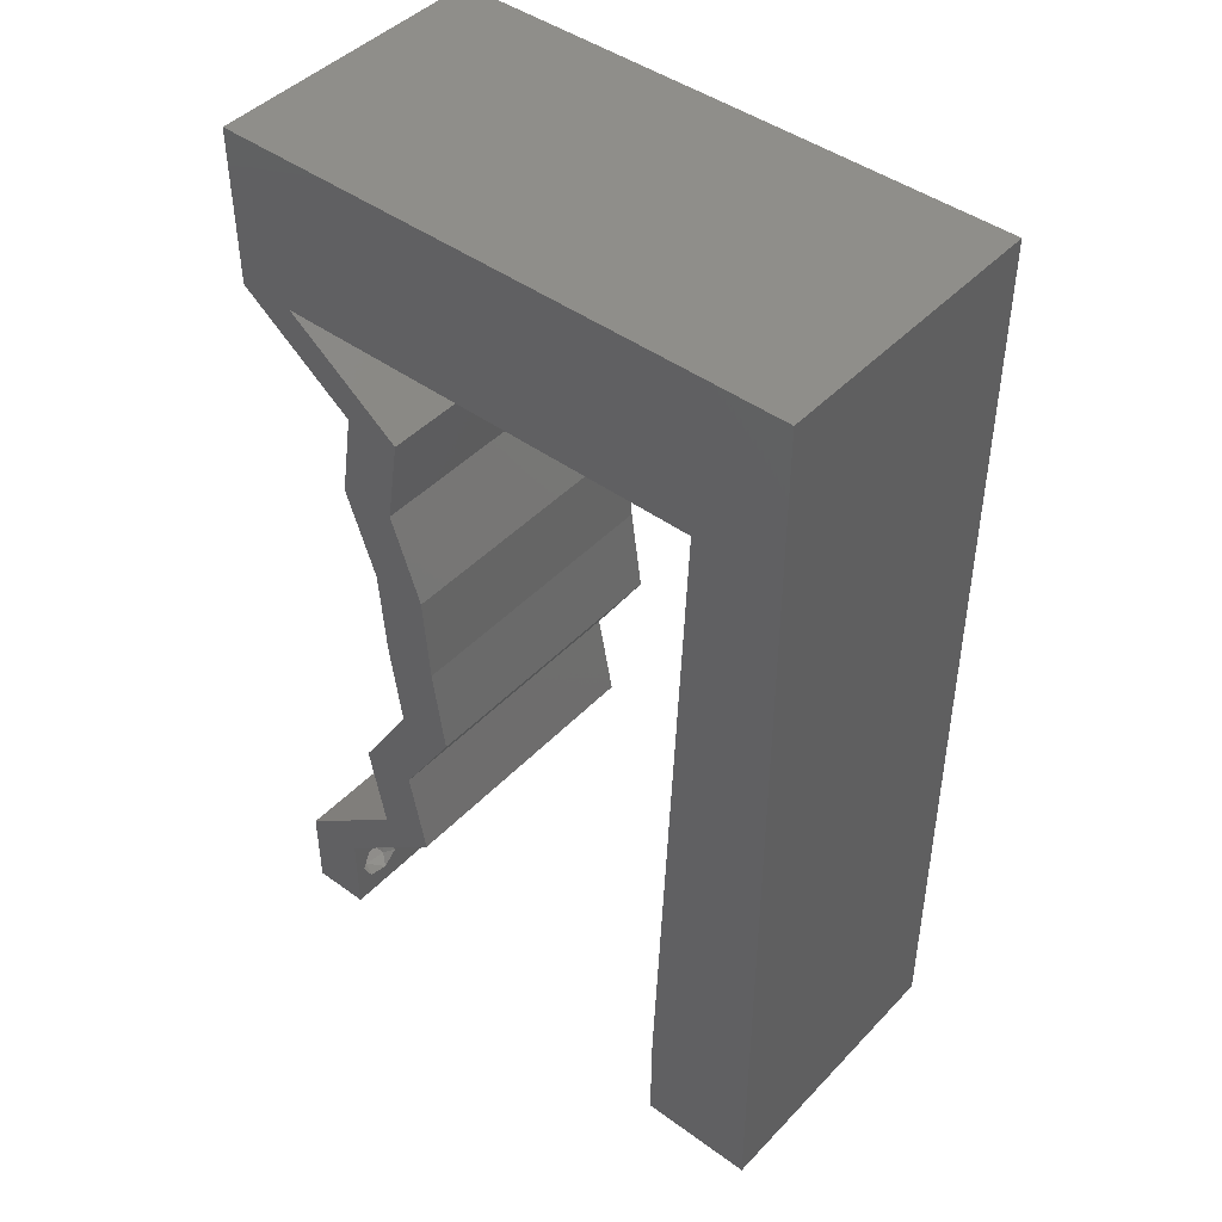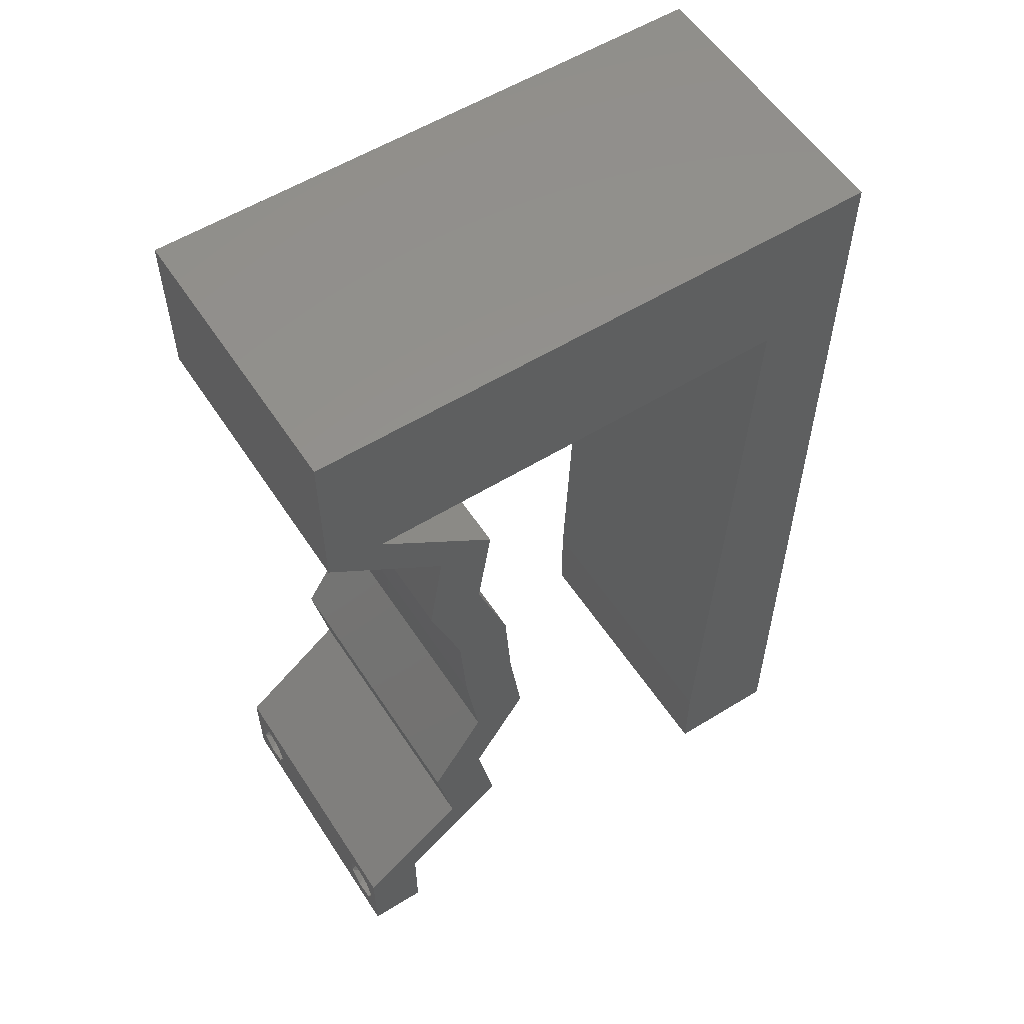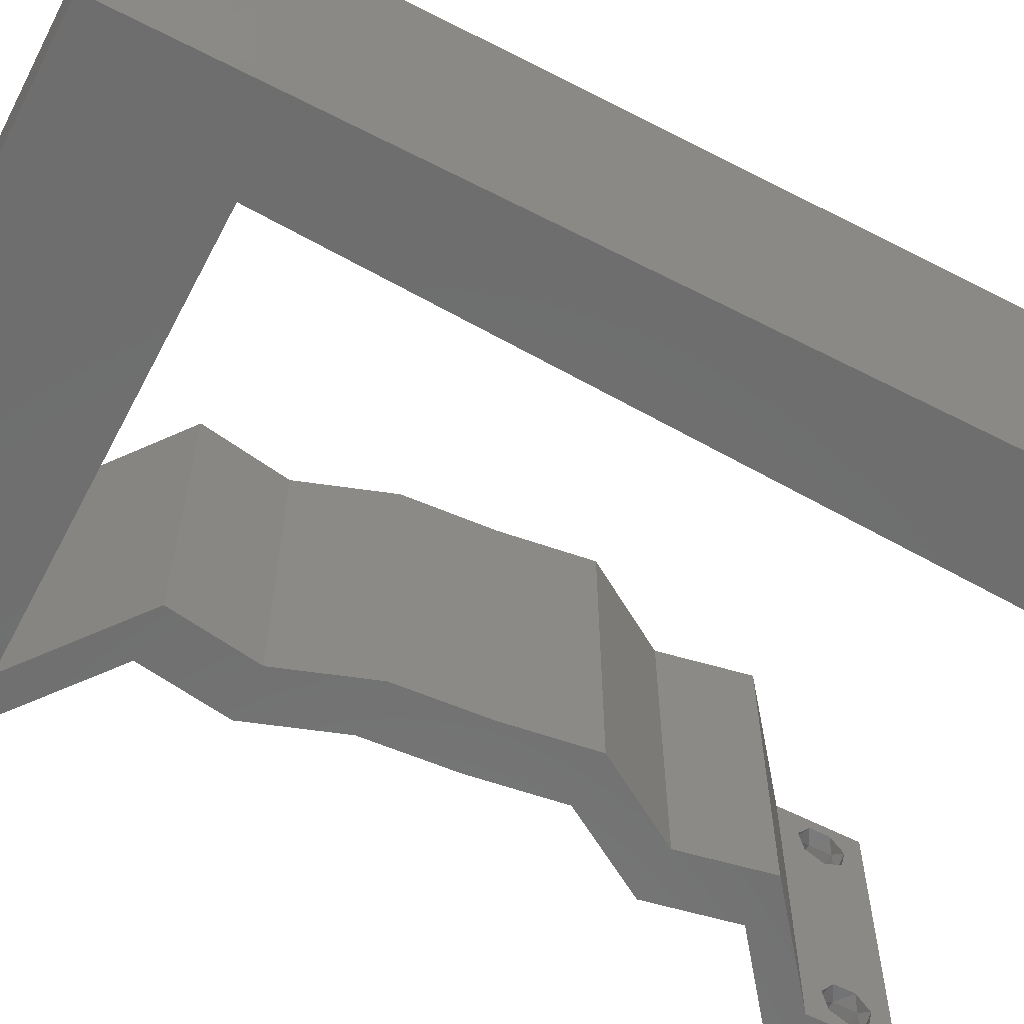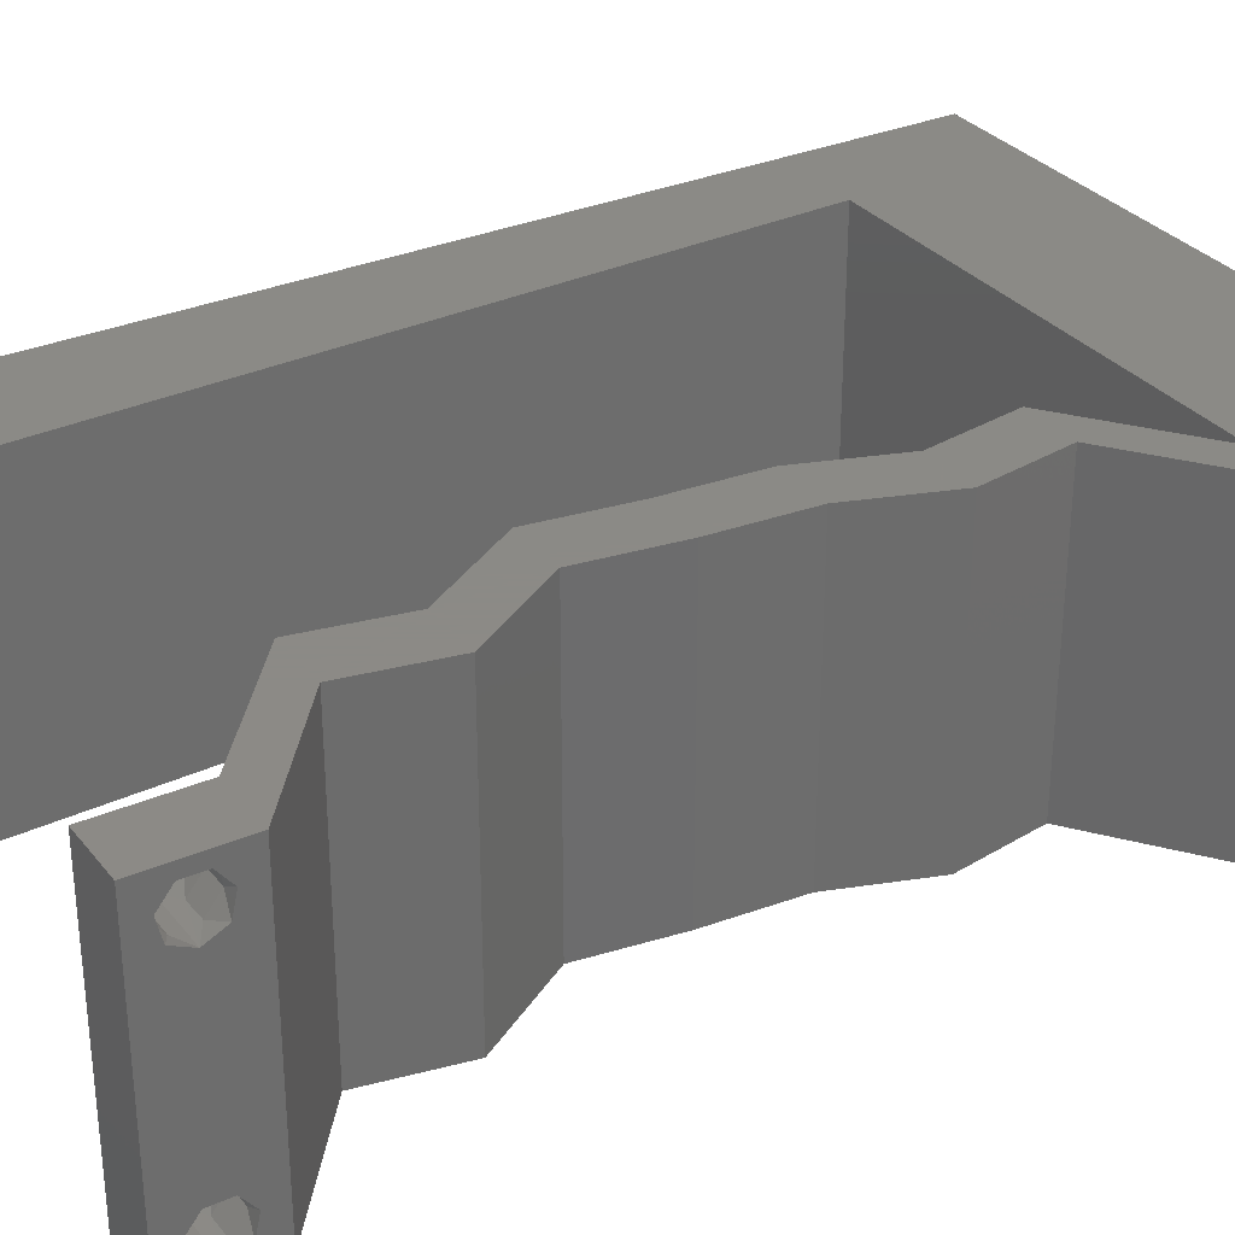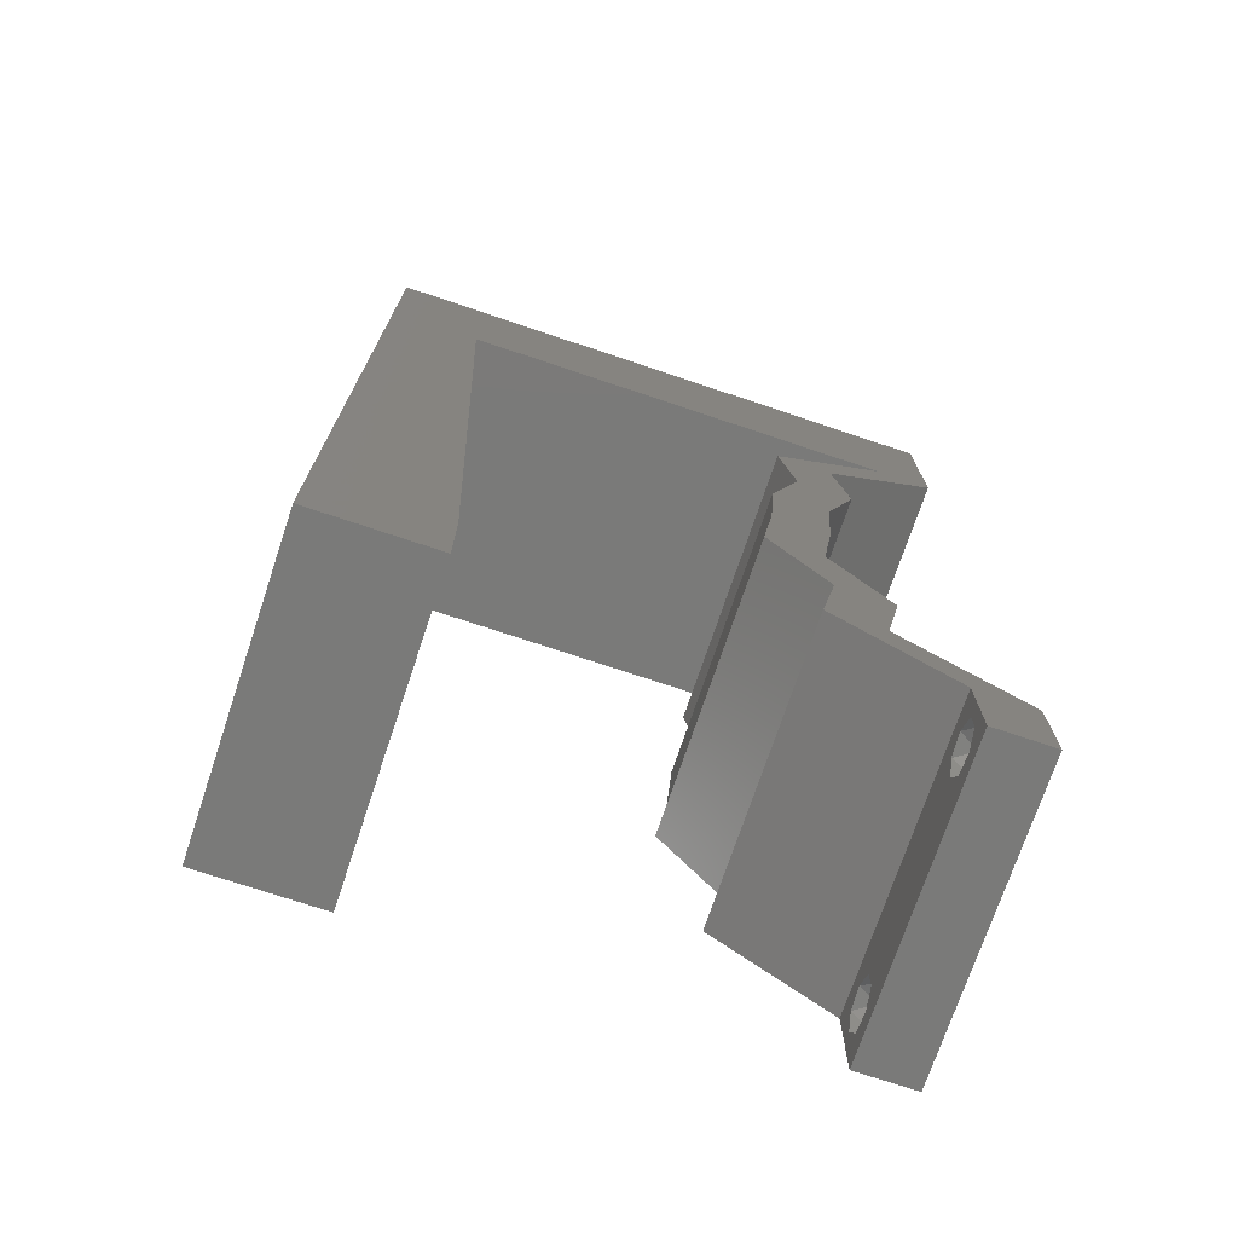
<metadata>
{"format":"stl","ext":"stl","renderer":"f3d","projection":"perspective","resolution":1024,"background":"white","views":[{"elev":44.8,"azim":-139.9,"up":"+Y"},{"elev":56.3,"azim":147.2,"up":"+Y"},{"elev":-60.4,"azim":-117.7,"up":"+Z"},{"elev":31.2,"azim":58.4,"up":"+Z"},{"elev":-73.2,"azim":-18.5,"up":"+Y"}]}
</metadata>
<code>
# stl→obj: 245 verts, 494 faces
v 0.04 0 0.01
v 0.04 -0.006 0.01
v 0.04 -0.002262 0.003932
v 0.04 -0.003 0.0159
v 0.04 -0.001671 0.00134
v 0.04 0 0
v 0.04 -0.001343 0.002778
v 0.04 -0.004657 0.002778
v 0.04 -0.006 0
v 0.04 -0.004329 0.00134
v 0.04 -0.003 0.0007
v 0.04 -0.004657 0.01798
v 0.04 -0.003738 0.01913
v 0.04 -0.006 0.02
v 0.04 -0.002262 0.01913
v 0.04 -0.001343 0.01798
v 0.04 0 0.02
v 0.04 -0.004329 0.01654
v 0.04 -0.001671 0.01654
v 0.04 -0.003738 0.003932
v 0.036 -0.006 0.01
v 0.036 0 0.01
v 0.036 -0.002262 0.003932
v 0.036 -0.003 0.0159
v 0.036 -0.001343 0.002778
v 0.036 0 0
v 0.036 -0.001671 0.00134
v 0.036 -0.004329 0.00134
v 0.036 -0.006 0
v 0.036 -0.004657 0.002778
v 0.036 -0.003 0.0007
v 0.036 -0.003738 0.01913
v 0.036 -0.004657 0.01798
v 0.036 -0.006 0.02
v 0.036 0 0.02
v 0.036 -0.001343 0.01798
v 0.036 -0.002262 0.01913
v 0.036 -0.004329 0.01654
v 0.036 -0.001671 0.01654
v 0.036 -0.003738 0.003932
v 0.04 0.04907 0.02
v 0.04 0.06 0.02
v 0.03461 0.05406 0.02
v 0 -0.006 0.02
v 0.008 -0.006 0.02
v 0.004 -0.002596 0.02
v 0.007224 0.01963 0.02
v 0 0.012 0.02
v 0.007612 0.009814 0.02
v 0.03617 0.04907 0.02
v 0.006449 0.03926 0.02
v 0 0.036 0.02
v 0.006836 0.02944 0.02
v 0.03 0.06 0.02
v 0.02 0.06 0.02
v 0.02613 0.04907 0.02
v 0.0161 0.04907 0.02
v 0 0.048 0.02
v 0.006061 0.04907 0.02
v 0.005272 0.05456 0.02
v 0.004 0.004757 0.02
v 0 0 0.02
v 0.008 0 0.02
v 0.01116 0.05377 0.02
v 0 0.024 0.02
v 0.01 0.06 0.02
v 0.02656 0.02454 0.02
v 0.03039 0.02454 0.02
v 0.02869 0.0276 0.02
v 0.03083 0.03067 0.02
v 0.027 0.03067 0.02
v 0 0.06 0.02
v 0.038 -0.003 0.02
v 0.03199 0.04294 0.02
v 0.02816 0.04294 0.02
v 0.03217 0.006134 0.02
v 0.02834 0.006134 0.02
v 0.03298 0.0368 0.02
v 0.02915 0.0368 0.02
v 0.02952 0.0184 0.02
v 0.03337 0.01227 0.02
v 0.02954 0.01227 0.02
v 0.02569 0.0184 0.02
v 0 -0.006 0.01
v 0 -0.003 0.015
v 0 0 0.01
v 0 -0.006 0
v 0 -0.003 0.005
v 0 0 0
v 0.004 -0.006 0.015
v 0.008 -0.006 0.01
v 0.004 -0.006 0.005
v 0.008 -0.006 0
v 0 0.06 0
v 0 0.051 0.0086
v 0 0.06 0.01
v 0 0.009 0.0114
v 0 0.048 0
v 0 0.0415 0.009767
v 0 0.03 0.01
v 0 0.036 0
v 0 0.024 0
v 0 0.0185 0.01023
v 0 0.012 0
v 0 0.005337 0.005128
v 0 0.05466 0.01487
v 0.04 0.04907 0
v 0.03461 0.05406 0
v 0.04 0.06 0
v 0.004 -0.002596 0
v 0.007224 0.01963 0
v 0.007612 0.009814 0
v 0.03617 0.04907 0
v 0.006836 0.02944 0
v 0.006449 0.03926 0
v 0.02613 0.04907 0
v 0.02 0.06 0
v 0.03 0.06 0
v 0.0161 0.04907 0
v 0.005272 0.05456 0
v 0.006061 0.04907 0
v 0.004 0.004757 0
v 0.008 0 0
v 0.01116 0.05377 0
v 0.01 0.06 0
v 0.02656 0.02454 0
v 0.02869 0.0276 0
v 0.03039 0.02454 0
v 0.03083 0.03067 0
v 0.027 0.03067 0
v 0.038 -0.003 0
v 0.03199 0.04294 0
v 0.02816 0.04294 0
v 0.03217 0.006134 0
v 0.02834 0.006134 0
v 0.03298 0.0368 0
v 0.02915 0.0368 0
v 0.02952 0.0184 0
v 0.03337 0.01227 0
v 0.02954 0.01227 0
v 0.02569 0.0184 0
v 0.008 0 0.01
v 0.008 -0.003 0.015
v 0.008 -0.003 0.005
v 0.015 0.06 0.01134
v 0.025 0.06 0.008977
v 0.006575 0.06 0.007337
v 0.03344 0.06 0.01273
v 0.04 0.06 0.01
v 0.03407 0.06 0.005945
v 0.005798 0.06 0.01422
v 0.04 0.05454 0.005494
v 0.04 0.05454 0.01448
v 0.04 0.04907 0.01
v 0.036 0.046 0.005
v 0.036 0.046 0.015
v 0.03199 0.04294 0.01
v 0.03249 0.03987 0.015
v 0.03298 0.0368 0.01
v 0.03249 0.03987 0.005
v 0.03191 0.03374 0.015
v 0.03083 0.03067 0.01
v 0.03191 0.03374 0.005
v 0.03061 0.0276 0.015
v 0.03039 0.02454 0.01
v 0.03061 0.0276 0.005
v 0.02996 0.02147 0.015
v 0.02952 0.0184 0.01
v 0.02996 0.02147 0.005
v 0.03145 0.01533 0.015
v 0.03337 0.01227 0.01
v 0.03145 0.01533 0.005
v 0.03277 0.009201 0.015
v 0.03217 0.006134 0.01
v 0.03277 0.009201 0.005
v 0.03609 0.003067 0.015
v 0.03609 0.003067 0.005
v 0.03217 0.003067 0.015
v 0.02834 0.006134 0.01
v 0.03217 0.003067 0.005
v 0.02894 0.009201 0.015
v 0.02954 0.01227 0.01
v 0.02894 0.009201 0.005
v 0.02762 0.01533 0.015
v 0.02569 0.0184 0.01
v 0.02762 0.01533 0.005
v 0.02613 0.02147 0.015
v 0.02656 0.02454 0.01
v 0.02613 0.02147 0.005
v 0.02678 0.0276 0.015
v 0.027 0.03067 0.01
v 0.02678 0.0276 0.005
v 0.02807 0.03374 0.015
v 0.02915 0.0368 0.01
v 0.02807 0.03374 0.005
v 0.02866 0.03987 0.015
v 0.02816 0.04294 0.01
v 0.02866 0.03987 0.005
v 0.03217 0.046 0.005
v 0.03217 0.046 0.015
v 0.03617 0.04907 0.01
v 0.02112 0.04907 0.00896
v 0.01265 0.04907 0.0127
v 0.02958 0.04907 0.0127
v 0.006061 0.04907 0.01
v 0.01199 0.04907 0.005918
v 0.03024 0.04907 0.005918
v 0.007418 0.01472 0.01149
v 0.00703 0.02454 0.009522
v 0.006643 0.03435 0.01149
v 0.007744 0.00648 0.007335
v 0.006317 0.04259 0.007335
v 0.006288 0.04332 0.01419
v 0.007773 0.005751 0.01419
v 0.0375 -0.003738 0.01607
v 0.03727 -0.002262 0.01607
v 0.03874 -0.002242 0.01608
v 0.03888 -0.003738 0.01607
v 0.03873 -0.001343 0.01722
v 0.03725 -0.001343 0.01722
v 0.03727 -0.003 0.0193
v 0.03875 -0.003 0.0193
v 0.03802 -0.004336 0.01865
v 0.03802 -0.001678 0.01867
v 0.03915 -0.004329 0.01866
v 0.03873 -0.004657 0.01722
v 0.03725 -0.004657 0.01722
v 0.03687 -0.001668 0.01866
v 0.03916 -0.001671 0.01866
v 0.03686 -0.004326 0.01866
v 0.03873 -0.003738 0.0008684
v 0.03727 -0.002262 0.0008684
v 0.03726 -0.003758 0.0008785
v 0.03874 -0.002242 0.0008785
v 0.03873 -0.001343 0.002022
v 0.03727 -0.001671 0.00346
v 0.03725 -0.001343 0.002022
v 0.03873 -0.003 0.0041
v 0.03725 -0.003 0.0041
v 0.03875 -0.001671 0.00346
v 0.03727 -0.004657 0.002022
v 0.03875 -0.004657 0.002022
v 0.03798 -0.004322 0.003468
v 0.03913 -0.004332 0.003456
v 0.03684 -0.004329 0.00346
f 1 2 3
f 1 4 2
f 5 6 7
f 8 9 10
f 10 9 11
f 11 6 5
f 12 13 14
f 15 16 17
f 17 14 15
f 14 18 12
f 15 14 13
f 9 6 11
f 8 2 9
f 17 19 1
f 16 19 17
f 14 2 18
f 6 1 7
f 1 19 4
f 2 4 18
f 7 1 3
f 20 2 8
f 3 2 20
f 21 22 23
f 21 24 22
f 25 26 27
f 28 29 30
f 28 31 29
f 26 31 27
f 32 33 34
f 35 36 37
f 37 34 35
f 34 33 38
f 32 34 37
f 35 39 36
f 26 29 31
f 25 22 26
f 34 38 21
f 22 39 35
f 29 21 30
f 38 24 21
f 24 39 22
f 30 21 40
f 40 21 23
f 23 22 25
f 41 42 43
f 44 45 46
f 47 48 49
f 50 41 43
f 51 52 53
f 54 55 56
f 56 55 57
f 58 59 60
f 54 56 43
f 61 62 46
f 63 61 46
f 57 55 64
f 53 65 47
f 59 57 64
f 55 66 64
f 49 48 61
f 67 68 69
f 70 71 69
f 42 54 43
f 66 72 60
f 34 14 73
f 62 44 46
f 45 63 46
f 59 64 60
f 17 35 73
f 64 66 60
f 48 62 61
f 72 58 60
f 41 50 74
f 74 50 75
f 68 70 69
f 17 76 35
f 35 76 77
f 14 17 73
f 35 34 73
f 71 67 69
f 63 49 61
f 78 74 79
f 74 75 79
f 70 78 79
f 71 70 79
f 80 68 67
f 81 80 82
f 82 80 83
f 83 80 67
f 76 81 82
f 77 76 82
f 56 50 43
f 59 58 51
f 65 48 47
f 52 65 53
f 58 52 51
f 84 85 86
f 62 85 44
f 87 88 89
f 86 88 84
f 44 85 84
f 86 85 62
f 84 88 87
f 89 88 86
f 45 90 91
f 84 90 44
f 87 92 84
f 91 92 93
f 44 90 45
f 91 90 84
f 93 92 87
f 84 92 91
f 94 95 96
f 62 97 86
f 98 95 94
f 48 97 62
f 99 100 52
f 101 100 99
f 101 99 98
f 52 100 65
f 102 100 101
f 65 103 48
f 65 100 103
f 58 99 52
f 104 103 102
f 103 100 102
f 89 105 104
f 72 106 58
f 58 95 99
f 104 97 103
f 58 106 95
f 104 105 97
f 103 97 48
f 99 95 98
f 96 106 72
f 86 105 89
f 97 105 86
f 95 106 96
f 107 108 109
f 87 110 93
f 104 111 112
f 113 108 107
f 114 101 115
f 116 117 118
f 119 117 116
f 98 120 121
f 118 108 116
f 122 110 89
f 123 110 122
f 119 124 117
f 114 111 102
f 121 124 119
f 117 124 125
f 112 122 104
f 126 127 128
f 129 127 130
f 109 108 118
f 125 120 94
f 29 131 9
f 89 110 87
f 93 110 123
f 121 120 124
f 6 131 26
f 124 120 125
f 104 122 89
f 94 120 98
f 113 107 132
f 132 133 113
f 128 127 129
f 6 26 134
f 26 135 134
f 9 131 6
f 26 131 29
f 130 127 126
f 123 122 112
f 132 136 137
f 132 137 133
f 136 129 137
f 137 129 130
f 128 138 126
f 139 140 138
f 138 140 141
f 126 138 141
f 134 140 139
f 135 140 134
f 116 108 113
f 115 98 121
f 102 111 104
f 114 102 101
f 115 101 98
f 142 143 91
f 45 143 63
f 123 144 93
f 91 144 142
f 63 143 142
f 91 143 45
f 93 144 91
f 142 144 123
f 125 145 117
f 54 146 55
f 145 146 117
f 55 146 145
f 125 147 145
f 54 148 146
f 117 146 118
f 55 145 66
f 94 147 125
f 96 147 94
f 42 148 54
f 149 148 42
f 146 150 118
f 145 151 66
f 148 150 146
f 147 151 145
f 118 150 109
f 109 150 149
f 72 151 96
f 66 151 72
f 96 151 147
f 149 150 148
f 109 152 107
f 41 153 42
f 42 153 149
f 154 153 41
f 153 152 149
f 154 152 153
f 149 152 109
f 107 152 154
f 107 155 132
f 74 156 41
f 41 156 154
f 157 156 74
f 157 155 156
f 156 155 154
f 132 155 157
f 154 155 107
f 78 158 74
f 157 158 159
f 132 160 136
f 159 160 157
f 74 158 157
f 159 158 78
f 157 160 132
f 136 160 159
f 70 161 78
f 159 161 162
f 162 163 159
f 136 163 129
f 78 161 159
f 162 161 70
f 159 163 136
f 129 163 162
f 68 164 70
f 162 164 165
f 129 166 128
f 165 166 162
f 70 164 162
f 165 164 68
f 162 166 129
f 128 166 165
f 80 167 68
f 165 167 168
f 128 169 138
f 168 169 165
f 68 167 165
f 168 167 80
f 165 169 128
f 138 169 168
f 168 170 171
f 81 170 80
f 138 172 139
f 171 172 168
f 80 170 168
f 171 170 81
f 168 172 138
f 139 172 171
f 76 173 81
f 171 173 174
f 139 175 134
f 174 175 171
f 81 173 171
f 174 173 76
f 171 175 139
f 134 175 174
f 76 176 174
f 1 176 17
f 174 177 134
f 6 177 1
f 17 176 76
f 174 176 1
f 134 177 6
f 1 177 174
f 2 14 34
f 21 2 34
f 29 9 2
f 29 2 21
f 35 178 22
f 179 178 77
f 22 180 26
f 135 180 179
f 22 178 179
f 77 178 35
f 26 180 135
f 179 180 22
f 82 181 77
f 179 181 182
f 182 183 179
f 135 183 140
f 77 181 179
f 182 181 82
f 179 183 135
f 140 183 182
f 182 184 185
f 83 184 82
f 140 186 141
f 185 186 182
f 82 184 182
f 185 184 83
f 182 186 140
f 141 186 185
f 67 187 83
f 185 187 188
f 188 189 185
f 141 189 126
f 83 187 185
f 188 187 67
f 185 189 141
f 126 189 188
f 188 190 191
f 71 190 67
f 126 192 130
f 191 192 188
f 67 190 188
f 191 190 71
f 188 192 126
f 130 192 191
f 79 193 71
f 191 193 194
f 130 195 137
f 194 195 191
f 71 193 191
f 194 193 79
f 191 195 130
f 137 195 194
f 75 196 79
f 194 196 197
f 137 198 133
f 197 198 194
f 79 196 194
f 197 196 75
f 194 198 137
f 133 198 197
f 133 199 113
f 50 200 75
f 75 200 197
f 201 200 50
f 201 199 200
f 200 199 197
f 113 199 201
f 197 199 133
f 57 202 56
f 57 203 202
f 202 204 56
f 116 202 119
f 50 204 201
f 205 203 59
f 56 204 50
f 59 203 57
f 202 206 119
f 116 207 202
f 202 207 204
f 203 206 202
f 113 207 116
f 119 206 121
f 121 206 205
f 201 207 113
f 204 207 201
f 205 206 203
f 111 208 112
f 47 209 53
f 115 210 114
f 208 209 47
f 53 209 210
f 210 209 114
f 111 209 208
f 208 211 112
f 115 212 210
f 114 209 111
f 49 208 47
f 53 210 51
f 121 212 115
f 112 211 123
f 205 212 121
f 123 211 142
f 210 213 51
f 49 214 208
f 142 214 63
f 59 213 205
f 51 213 59
f 63 214 49
f 212 213 210
f 208 214 211
f 205 213 212
f 211 214 142
f 4 24 215
f 24 4 216
f 216 4 217
f 4 215 218
f 216 219 220
f 221 222 223
f 219 224 220
f 219 216 217
f 223 222 225
f 226 215 227
f 220 224 228
f 224 219 229
f 221 223 230
f 215 226 218
f 222 221 224
f 226 227 223
f 32 37 221
f 19 16 219
f 12 18 226
f 15 13 222
f 38 33 227
f 36 39 220
f 215 38 227
f 39 24 216
f 39 216 220
f 226 223 225
f 222 224 229
f 224 221 228
f 19 219 217
f 221 37 228
f 223 227 230
f 12 226 225
f 219 16 229
f 32 221 230
f 227 33 230
f 226 18 218
f 222 13 225
f 15 222 229
f 36 220 228
f 24 38 215
f 18 4 218
f 37 36 228
f 33 32 230
f 13 12 225
f 16 15 229
f 4 19 217
f 11 31 231
f 31 11 232
f 231 31 233
f 232 11 234
f 235 236 237
f 236 238 239
f 236 235 240
f 238 236 240
f 231 241 242
f 232 235 237
f 241 243 242
f 241 231 233
f 235 232 234
f 242 243 244
f 243 241 245
f 239 238 243
f 23 25 236
f 5 7 235
f 3 20 238
f 28 30 241
f 236 25 237
f 23 236 239
f 235 7 240
f 3 238 240
f 40 23 239
f 25 27 237
f 8 10 242
f 7 3 240
f 10 11 231
f 27 31 232
f 10 231 242
f 27 232 237
f 239 243 245
f 243 238 244
f 28 241 233
f 5 235 234
f 238 20 244
f 241 30 245
f 40 239 245
f 8 242 244
f 20 8 244
f 30 40 245
f 11 5 234
f 31 28 233

</code>
